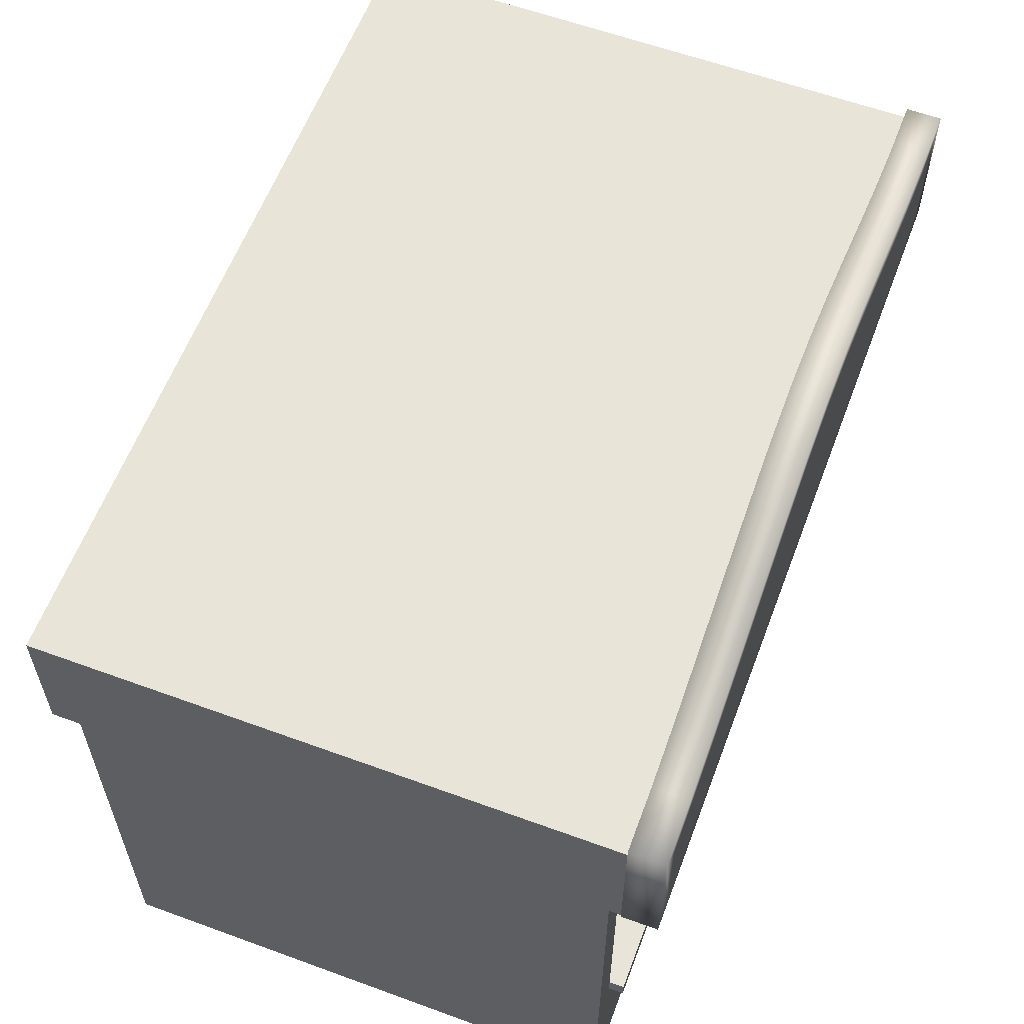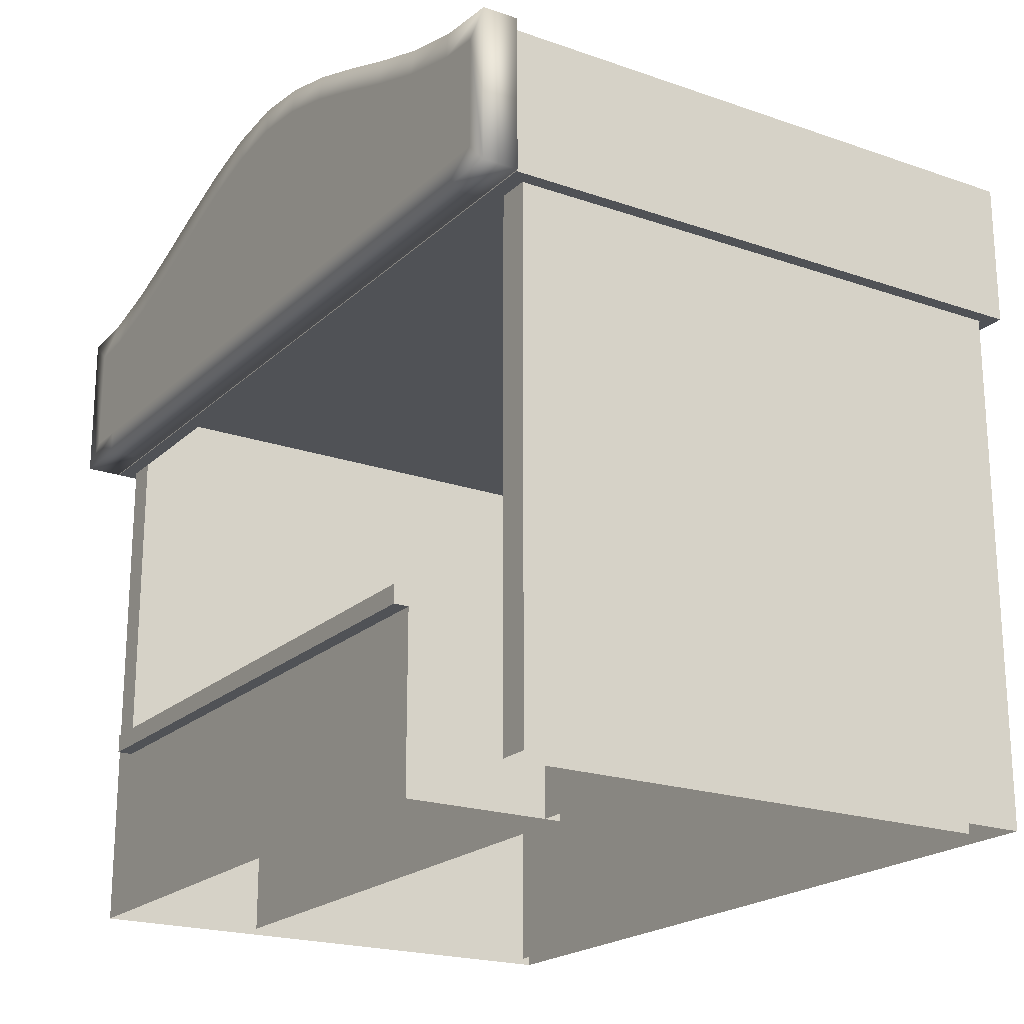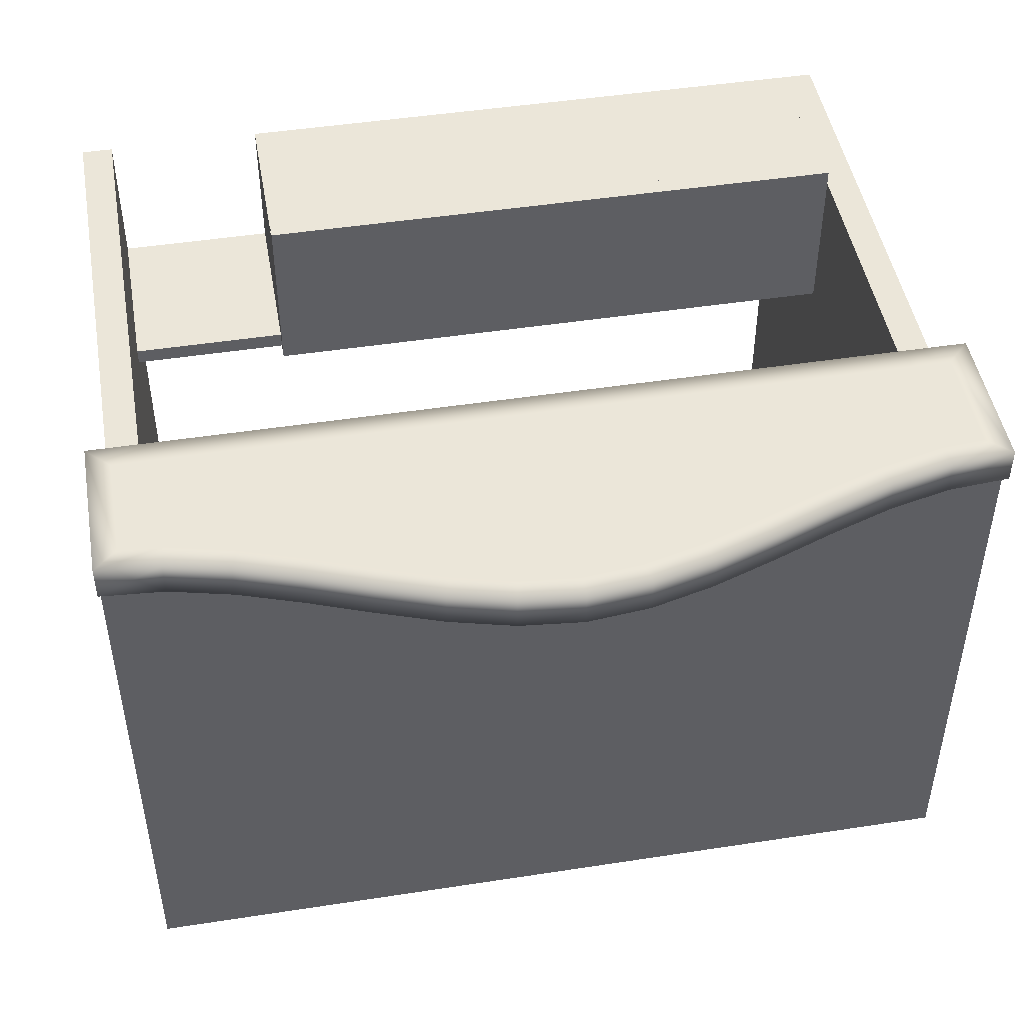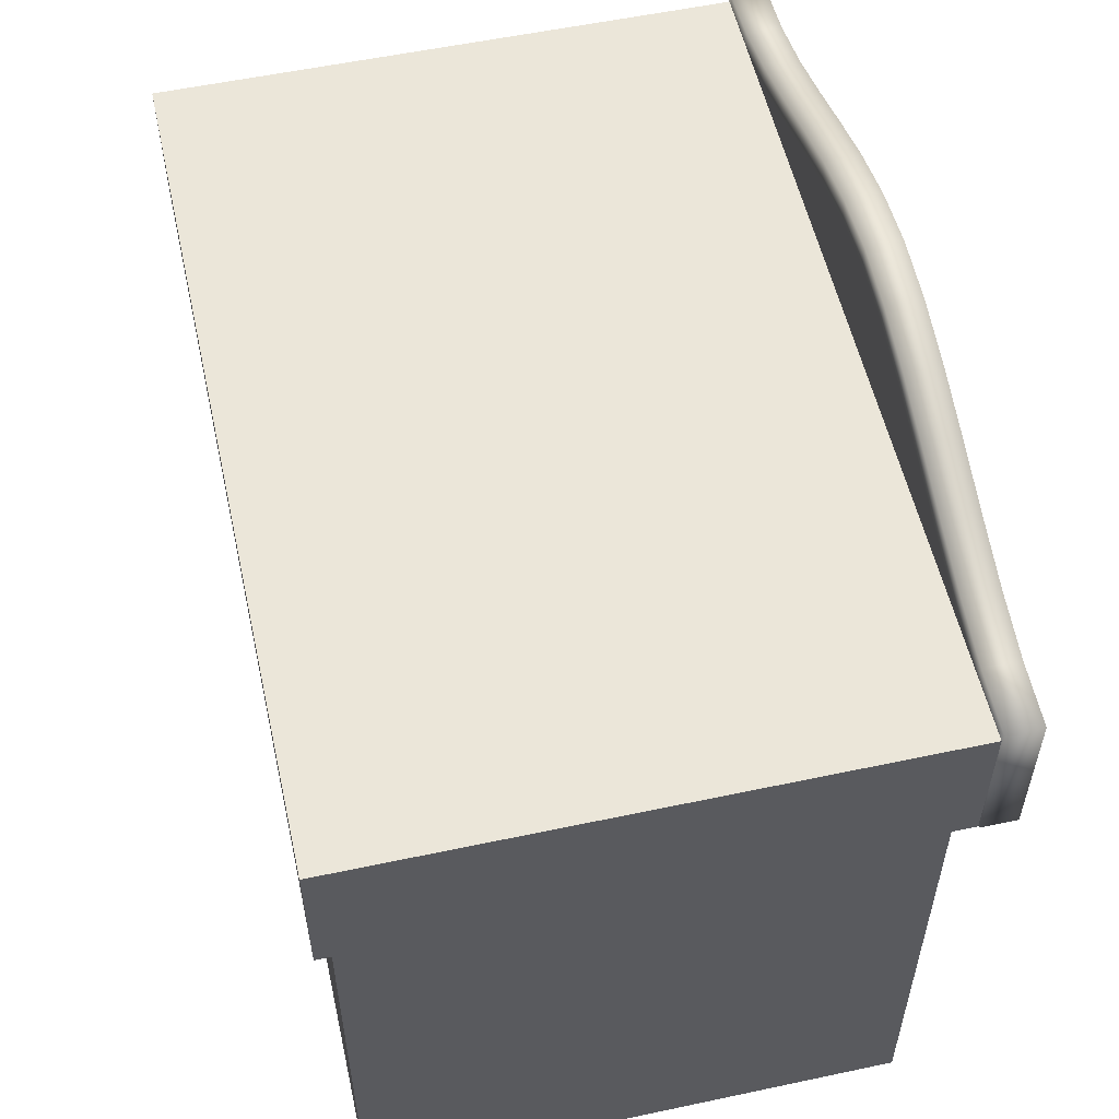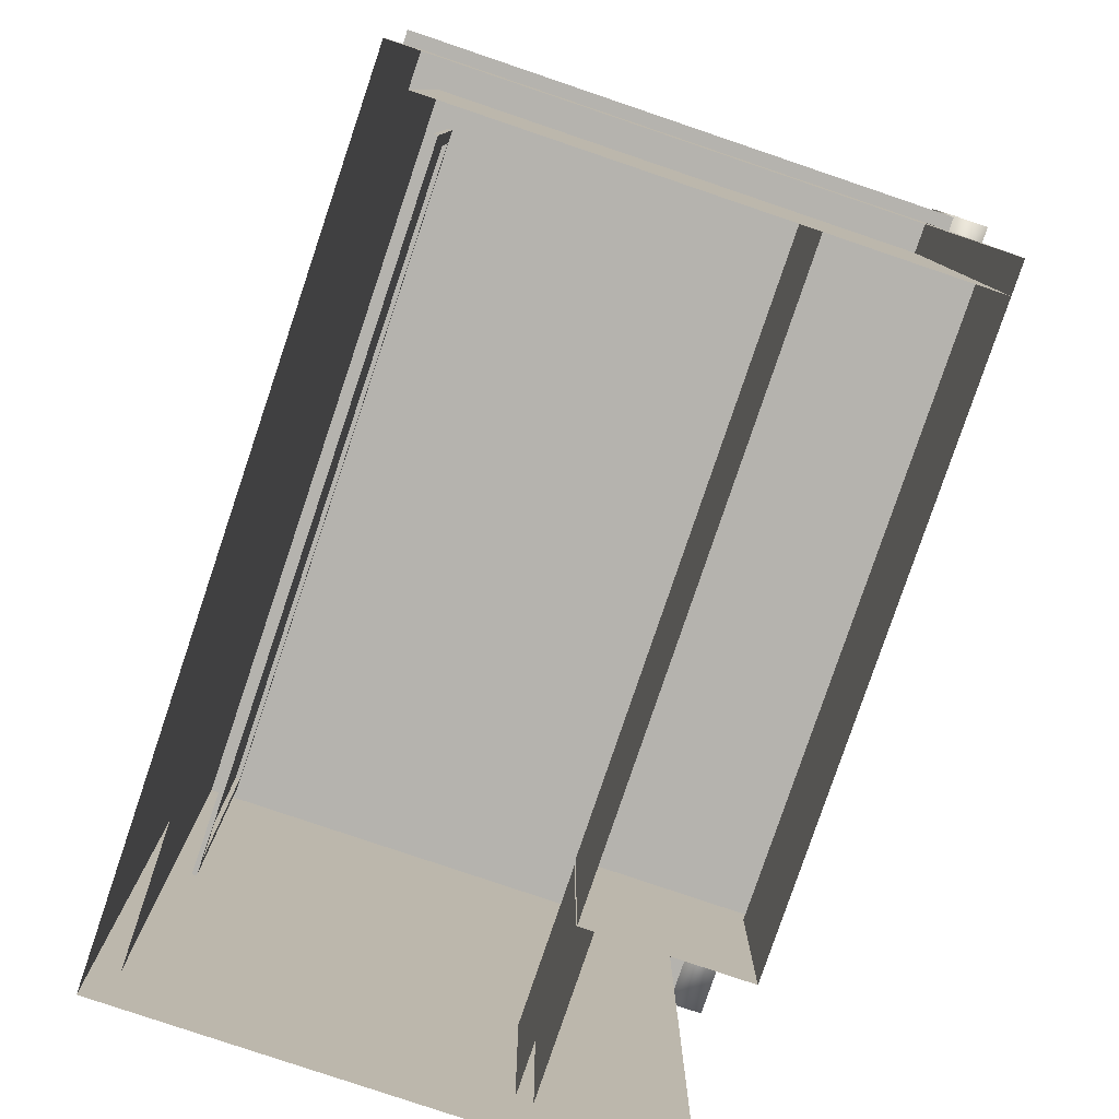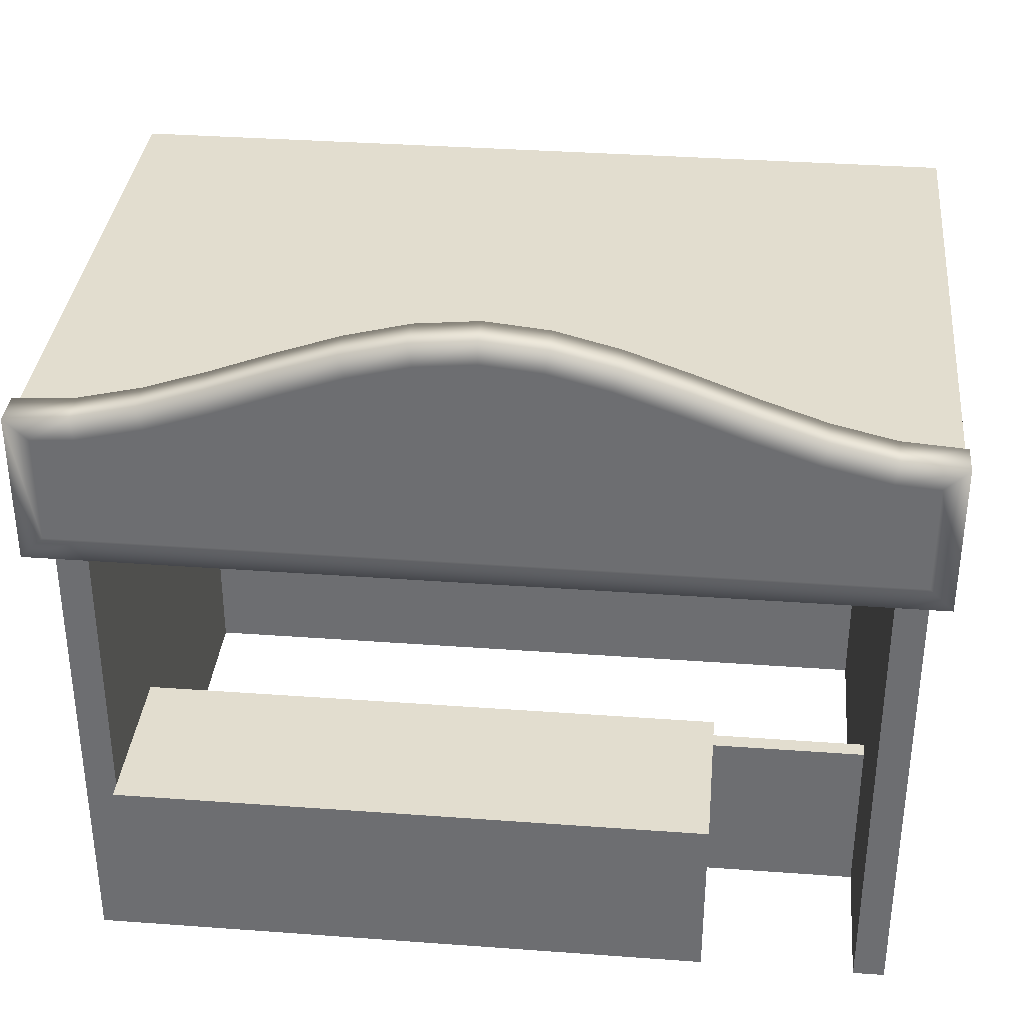
<metadata>
{"format":"obj","ext":"obj","renderer":"f3d","projection":"perspective","resolution":1024,"background":"white","views":[{"elev":59.8,"azim":-69.4,"up":"+Y"},{"elev":-20.6,"azim":57.7,"up":"+Y"},{"elev":47.2,"azim":170.1,"up":"+Z"},{"elev":55.7,"azim":-102.6,"up":"+Y"},{"elev":-79.9,"azim":-108.7,"up":"+Y"},{"elev":34.9,"azim":5.6,"up":"+Y"}]}
</metadata>
<code>
o Puesto_Dardos
v -1.614 0 1.076
v -1.614 2.701 1.076
v -1.748 0 -1.189
v 0.9437 0.7397 0.3981
v 1.614 0 1.076
v 1.614 2.701 1.076
v 1.614 0 0.4672
v 1.614 0.7397 0.4672
v -1.614 0 1.076
v -1.614 0.7397 1.076
v 0.9437 0 1.076
v 0.9437 0.7397 1.076
v -1.614 0.7397 0.4025
v 0.9437 0.7397 0.4025
v -1.614 0 0.4025
v 0.9437 0 0.4025
v -1.614 0.8194 1.139
v -1.614 0.7397 1.139
v 1.748 0 1.076
v 1.748 2.701 1.076
v -1.614 0.8194 0.4025
v -1.748 0 1.076
v -1.748 2.701 1.076
v -1.614 0.8194 1.076
v 0.9437 0.8194 1.076
v 0.9437 0.8194 0.4025
v -1.614 0 -1.065
v 0.9437 0.7397 1.139
v 0.9437 0.8194 1.139
v 0.9437 0.7397 0.4672
v -1.614 2.701 -1.065
v 1.614 0 -1.065
v 1.614 2.701 -1.065
v -1.748 2.701 -1.189
v 0.9437 0 0.4672
v 1.748 2.701 -1.189
v 1.748 0 -1.189
v 1.614 0.7397 0.3981
v 1.614 0 0.3981
v 0.9437 0 0.3981
v -1.807 2.173 1.141
v -1.807 2.773 1.141
v -1.807 2.173 -1.254
v 1.807 2.173 1.141
v 1.807 2.773 1.141
v 1.807 2.773 -1.254
v -1.807 2.773 -1.254
v -1.75 2.173 -1.197
v -1.75 2.431 -1.197
v 1.75 2.173 -1.197
v 1.75 2.431 -1.197
v 1.807 2.173 -1.254
v 1.75 2.431 1.078
v 1.75 2.173 1.078
v -1.75 2.431 1.078
v -1.75 2.173 1.078
v -1.479 0.8431 -0.9685
v -1.479 2.147 -0.9685
v 1.479 0.8431 -0.9685
v 1.479 2.147 -0.9685
v 1.424 2.093 -0.9685
v -1.424 2.093 -0.9685
v 1.424 0.8976 -0.9685
v -1.424 0.8976 -0.9685
v 1.424 2.093 -0.9495
v -1.424 2.093 -0.9495
v 1.424 0.8976 -0.9495
v -1.424 0.8976 -0.9495
v 1.479 2.147 -0.9495
v -1.479 2.147 -0.9495
v 1.479 0.8431 -0.9495
v -1.479 0.8431 -0.9495
v 1.718 2.729 1.141
v 1.541 2.742 1.141
v 1.27 2.806 1.141
v 1.005 2.895 1.141
v 0.7449 2.992 1.141
v 0.4906 3.08 1.141
v 0.2424 3.143 1.141
v 0 3.167 1.141
v -0.2424 3.143 1.141
v -0.4906 3.08 1.141
v -0.7449 2.992 1.141
v -1.005 2.895 1.141
v -1.27 2.806 1.141
v -1.541 2.742 1.141
v -1.718 2.729 1.141
v -1.718 2.729 1.29
v -1.541 2.742 1.29
v -1.27 2.806 1.29
v -1.005 2.895 1.29
v -0.7449 2.992 1.29
v -0.4906 3.08 1.29
v -0.2424 3.143 1.29
v 0 3.167 1.29
v 0.2424 3.143 1.29
v 0.4906 3.08 1.29
v 0.7449 2.992 1.29
v 1.005 2.895 1.29
v 1.27 2.806 1.29
v 1.541 2.742 1.29
v 1.718 2.729 1.29
v 0.7778 2.177 1.141
v 0.5185 2.177 1.141
v -0.2593 2.177 1.141
v -0.5185 2.177 1.141
v 0 2.177 1.141
v 0.2593 2.177 1.141
v 1.037 2.177 1.141
v 1.296 2.177 1.141
v 1.556 2.177 1.141
v 1.815 2.177 1.141
v -1.556 2.177 1.141
v -1.815 2.177 1.141
v -1.296 2.177 1.141
v -1.037 2.177 1.141
v -0.7778 2.177 1.141
v 0 2.177 1.29
v -1.815 2.177 1.29
v 0.7778 2.177 1.29
v -0.5185 2.177 1.29
v 1.556 2.177 1.29
v -0.7778 2.177 1.29
v -1.296 2.177 1.29
v -1.556 2.177 1.29
v 1.296 2.177 1.29
v -0.2593 2.177 1.29
v 1.815 2.177 1.29
v 0.5185 2.177 1.29
v 0.2593 2.177 1.29
v -1.037 2.177 1.29
v 1.037 2.177 1.29
v 0.7778 3.083 1.141
v 0.5185 3.173 1.141
v -0.2593 3.239 1.141
v -0.5185 3.173 1.141
v 0 3.264 1.141
v 0.2593 3.239 1.141
v 1.037 2.986 1.141
v 1.296 2.899 1.141
v 1.556 2.838 1.141
v 1.815 2.819 1.141
v -1.556 2.838 1.141
v -1.815 2.819 1.141
v -1.296 2.899 1.141
v -1.037 2.986 1.141
v -0.7778 3.083 1.141
v -1.556 2.838 1.29
v -1.815 2.819 1.29
v -0.5185 3.173 1.29
v -0.7778 3.083 1.29
v -1.037 2.986 1.29
v -1.296 2.899 1.29
v -0.2593 3.239 1.29
v 1.815 2.819 1.29
v 1.556 2.838 1.29
v 1.296 2.899 1.29
v 1.037 2.986 1.29
v 0.5185 3.173 1.29
v 0.2593 3.239 1.29
v 0 3.264 1.29
v 0.7778 3.083 1.29
v 0.7778 2.274 1.141
v 0.5185 2.274 1.141
v -0.2593 2.274 1.141
v -0.5185 2.274 1.141
v 0 2.274 1.141
v 0.2593 2.274 1.141
v 1.037 2.274 1.141
v 1.296 2.274 1.141
v 1.556 2.274 1.141
v 1.718 2.274 1.141
v -1.556 2.274 1.141
v -1.718 2.274 1.141
v -1.296 2.274 1.141
v -1.037 2.274 1.141
v -0.7778 2.274 1.141
v -1.556 2.274 1.29
v -0.5185 2.274 1.29
v -1.718 2.274 1.29
v -0.7778 2.274 1.29
v -1.037 2.274 1.29
v -1.296 2.274 1.29
v -0.2593 2.274 1.29
v 1.556 2.274 1.29
v 1.718 2.274 1.29
v 1.296 2.274 1.29
v 1.037 2.274 1.29
v 0.5185 2.274 1.29
v 0.2593 2.274 1.29
v 0 2.274 1.29
v 0.7778 2.274 1.29
f 13 10 24 21
f 12 25 29 28
f 18 28 29 17
f 14 13 21 26
f 12 14 26 25
f 25 24 17 29
f 24 10 18 17
f 10 12 28 18
f 24 25 26 21
f 61 62 64 63
f 64 62 66 68
f 61 63 67 65
f 60 58 70 69
f 58 57 72 70
f 66 65 69 70
f 65 67 71 69
f 68 66 70 72
f 67 68 72 71
f 62 61 65 66
f 57 59 71 72
f 59 60 69 71
f 63 64 68 67
f 32 5 6 33
f 1 27 31 2
f 33 31 27 32
f 11 12 10 9
f 13 14 16 15
f 37 36 20 19
f 22 23 34 3
f 7 39 38 8
f 30 4 40 35
f 3 34 36 37
f 40 4 38 39
f 11 16 14 12
f 35 7 8 30
f 6 5 19 20
f 1 2 23 22
f 8 38 4 30
f 56 54 44 41
f 54 50 52 44
f 41 42 47 43
f 43 47 46 52
f 52 46 45 44
f 52 50 48 43
f 41 43 48 56
f 44 45 42 41
f 53 54 56 55
f 46 47 42 45
f 55 49 51 53
f 76 169 163 77
f 75 170 169 76
f 74 171 170 75
f 73 172 171 74
f 86 173 174 87
f 85 175 173 86
f 84 176 175 85
f 83 177 176 84
f 82 166 177 83
f 77 163 164 78
f 81 165 166 82
f 80 167 165 81
f 79 168 167 80
f 78 164 168 79
f 99 188 187 100
f 96 190 189 97
f 94 184 191 95
f 95 191 190 96
f 98 192 188 99
f 100 187 185 101
f 89 178 183 90
f 91 182 181 92
f 97 189 192 98
f 88 180 178 89
f 92 181 179 93
f 90 183 182 91
f 93 179 184 94
f 101 185 186 102
f 126 132 109 110
f 126 110 111 122
f 122 111 112 128
f 146 145 153 152
f 137 135 154 161
f 136 147 151 150
f 134 138 160 159
f 140 139 158 157
f 133 134 159 162
f 145 143 148 153
f 138 137 161 160
f 141 140 157 156
f 139 133 162 158
f 135 136 150 154
f 142 141 156 155
f 147 146 152 151
f 143 144 149 148
f 155 128 112 142
f 144 114 119 149
f 77 78 134 133
f 81 82 136 135
f 80 81 135 137
f 79 80 137 138
f 78 79 138 134
f 76 77 133 139
f 75 76 139 140
f 74 75 140 141
f 73 74 141 142
f 86 87 144 143
f 85 86 143 145
f 84 85 145 146
f 83 84 146 147
f 82 83 147 136
f 164 163 103 104
f 166 165 105 106
f 165 167 107 105
f 167 168 108 107
f 168 164 104 108
f 163 169 109 103
f 169 170 110 109
f 170 171 111 110
f 171 172 112 111
f 174 173 113 114
f 173 175 115 113
f 175 176 116 115
f 176 177 117 116
f 177 166 106 117
f 172 73 142 112
f 87 174 114 144
f 103 109 132 120
f 104 103 120 129
f 108 104 129 130
f 107 108 130 118
f 105 107 118 127
f 106 105 127 121
f 117 106 121 123
f 116 117 123 131
f 115 116 131 124
f 113 115 124 125
f 119 114 113 125
f 88 89 148 149
f 92 93 150 151
f 90 91 152 153
f 93 94 154 150
f 101 102 155 156
f 99 100 157 158
f 96 97 159 160
f 94 95 161 154
f 95 96 160 161
f 98 99 158 162
f 100 101 156 157
f 89 90 153 148
f 91 92 151 152
f 97 98 162 159
f 178 180 119 125
f 179 181 123 121
f 182 183 124 131
f 184 179 121 127
f 186 185 122 128
f 187 188 132 126
f 189 190 130 129
f 191 184 127 118
f 190 191 118 130
f 188 192 120 132
f 185 187 126 122
f 183 178 125 124
f 181 182 131 123
f 192 189 129 120
f 102 186 128 155
f 180 88 149 119
l 27 3

</code>
